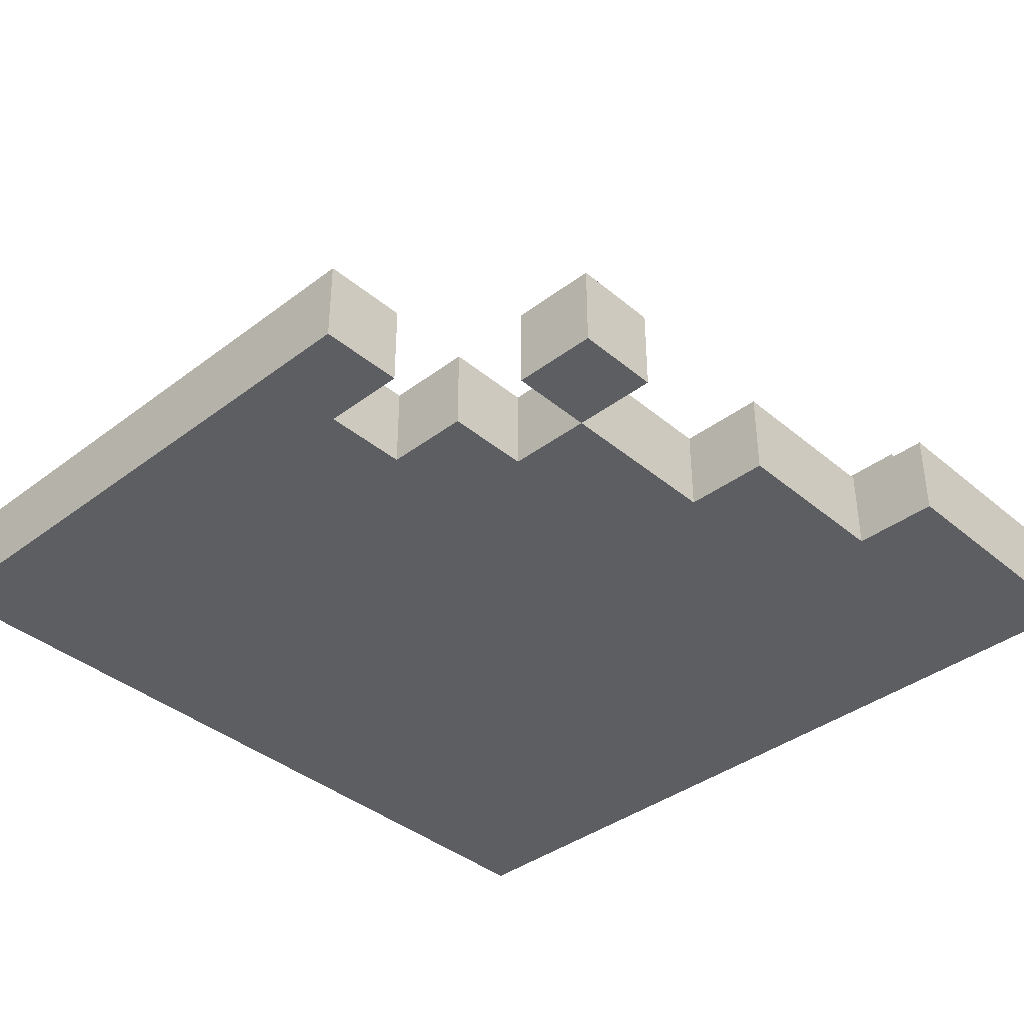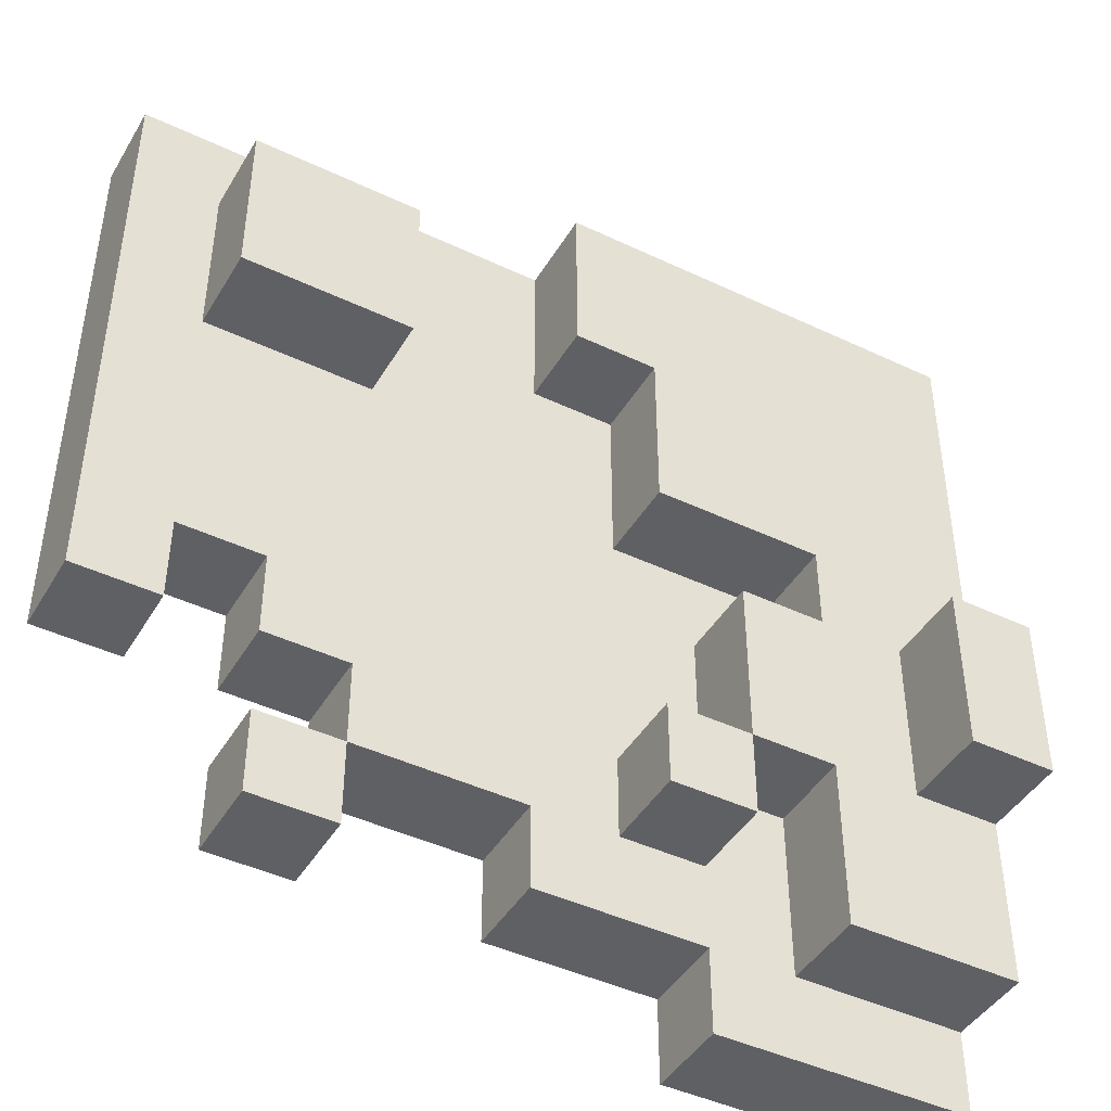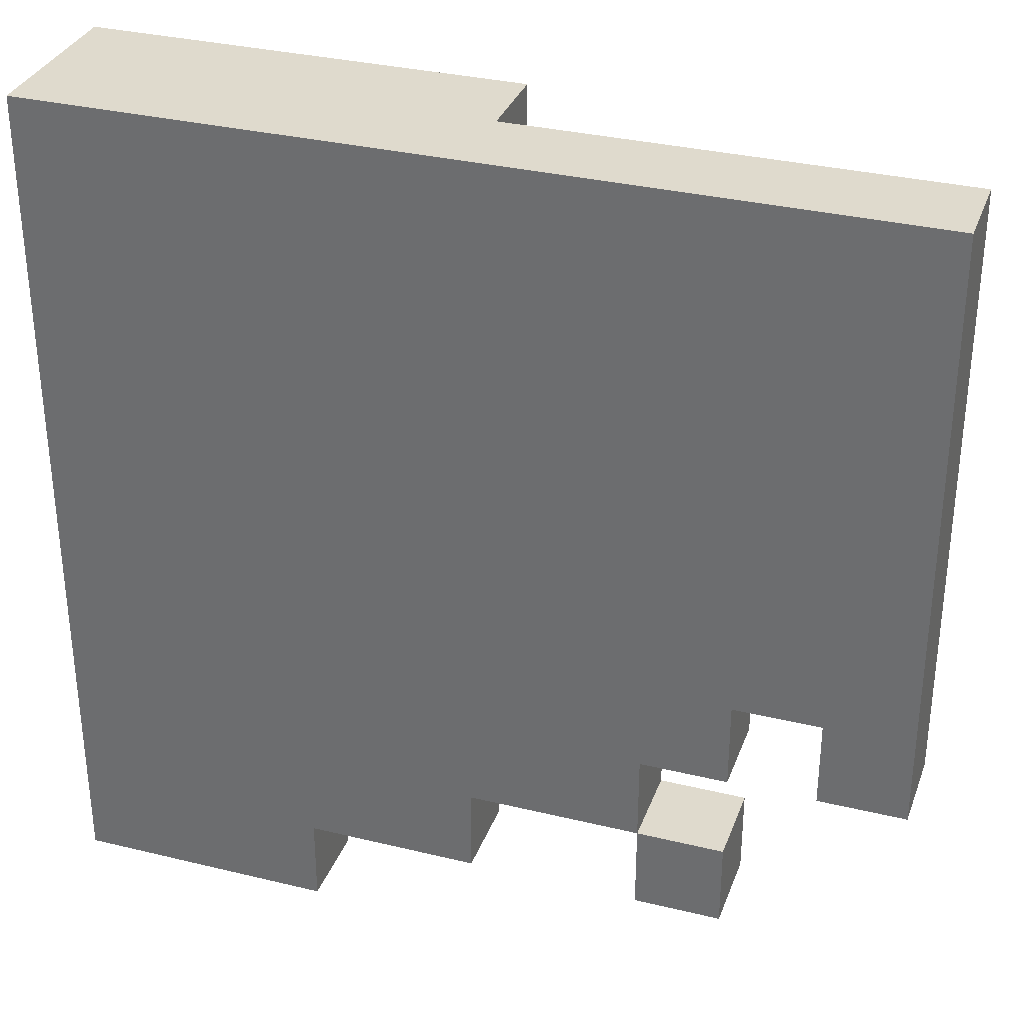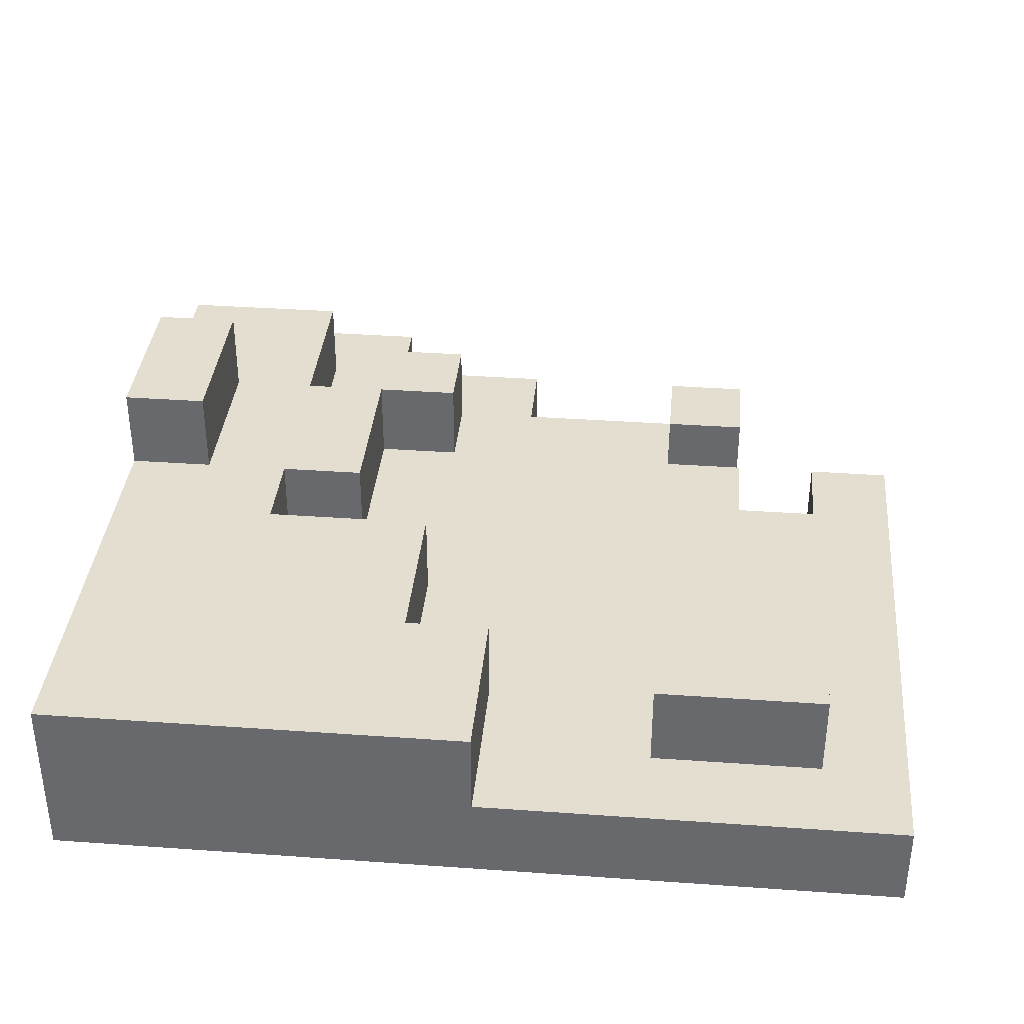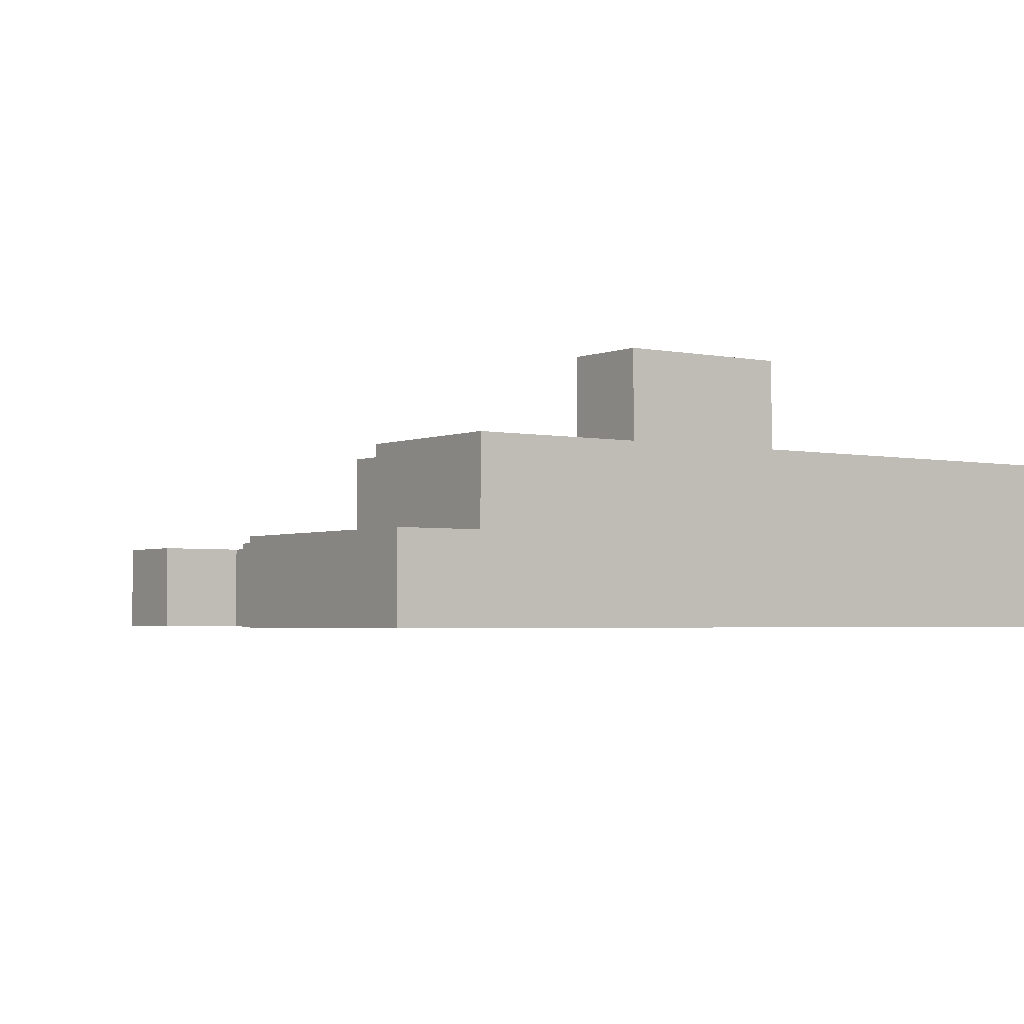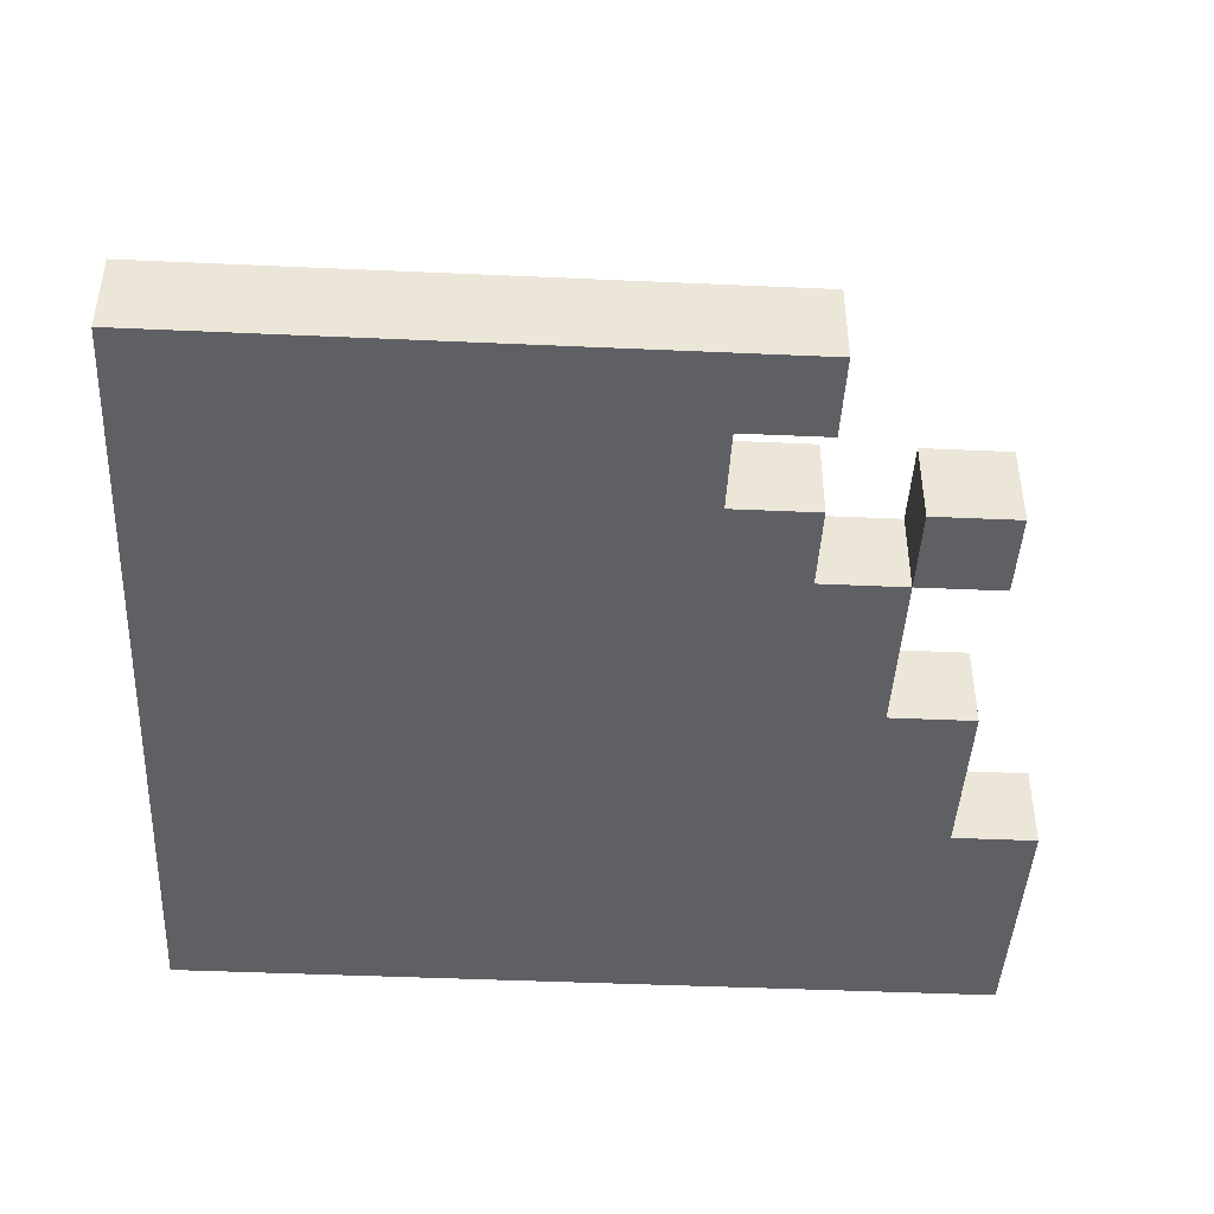
<metadata>
{"format":"obj","ext":"obj","renderer":"f3d","projection":"perspective","resolution":1024,"background":"white","views":[{"elev":-38.5,"azim":133.6,"up":"+Y"},{"elev":-44.3,"azim":151.0,"up":"+Z"},{"elev":32.8,"azim":18.6,"up":"+Z"},{"elev":36.5,"azim":5.3,"up":"+Y"},{"elev":-2.9,"azim":-125.8,"up":"+Y"},{"elev":-44.0,"azim":87.0,"up":"+Y"}]}
</metadata>
<code>
g Mesh
v -1 -0.8 -1
v -1 -0.8 -0.8
v -0.4 -0.8 -0.8
v -0.4 -0.8 -1
v -1 -0.6 -0.8
v -1 -0.6 -0.4
v -0.6 -0.6 -0.4
v -0.6 -0.6 -0.8
v -1 -0.6 0
v -1 -0.6 1
v -0.6 -0.6 1
v -0.6 -0.6 0
v -1 -0.4 -0.4
v -1 -0.4 0
v -0.8 -0.4 0
v -0.8 -0.4 -0.4
v -0.8 -0.6 -0.4
v -0.8 -0.6 0
v -0.4 -0.6 0
v -0.4 -0.6 -0.4
v -0.6 -0.8 -0.8
v -0.6 -0.8 -0.6
v 0 -0.8 -0.6
v 0 -0.8 -0.8
v -0.6 -0.8 -0.6
v -0.6 -0.8 -0.4
v -0.4 -0.8 -0.4
v -0.4 -0.8 -0.6
v -0.6 -0.8 0
v -0.6 -0.8 0.2
v 1 -0.8 0.2
v 1 -0.8 0
v -0.6 -0.6 0.2
v -0.6 -0.6 1
v -0.2 -0.6 1
v -0.2 -0.6 0.2
v -0.4 -0.8 -0.4
v -0.4 -0.8 0
v 0.6 -0.8 0
v 0.6 -0.8 -0.4
v -0.4 -0.6 -0.6
v -0.4 -0.6 -0.4
v -0.2 -0.6 -0.4
v -0.2 -0.6 -0.6
v -0.2 -0.8 -0.6
v -0.2 -0.8 -0.4
v 0.4 -0.8 -0.4
v 0.4 -0.8 -0.6
v -0.2 -0.8 0.2
v -0.2 -0.8 0.4
v 1 -0.8 0.4
v 1 -0.8 0.2
v -0.2 -0.8 0.4
v -0.2 -0.8 0.6
v 0.4 -0.8 0.6
v 0.4 -0.8 0.4
v -0.2 -0.6 0.6
v -0.2 -0.6 1
v 0 -0.6 1
v 0 -0.6 0.6
v 0 -0.8 0.6
v 0 -0.8 1
v 0.4 -0.8 1
v 0.4 -0.8 0.6
v 0.4 -0.8 -0.8
v 0.4 -0.8 -0.6
v 0.6 -0.8 -0.6
v 0.6 -0.8 -0.8
v 0.4 -0.8 0.8
v 0.4 -0.8 1
v 1 -0.8 1
v 1 -0.8 0.8
v 0.4 -0.6 0.4
v 0.4 -0.6 0.8
v 0.8 -0.6 0.8
v 0.8 -0.6 0.4
v 0.6 -0.8 -0.2
v 0.6 -0.8 0
v 1 -0.8 0
v 1 -0.8 -0.2
v 0.8 -0.8 -0.4
v 0.8 -0.8 -0.2
v 1 -0.8 -0.2
v 1 -0.8 -0.4
v 0.8 -0.8 0.4
v 0.8 -0.8 0.8
v 1 -0.8 0.8
v 1 -0.8 0.4
v -1 -1 -1
v -0.4 -1 -1
v -0.4 -1 1
v -1 -1 1
v -0.4 -1 -0.8
v 0 -1 -0.8
v 0 -1 1
v -0.4 -1 1
v 0 -1 -0.6
v 0.4 -1 -0.6
v 0.4 -1 1
v 0 -1 1
v 0.4 -1 -0.8
v 0.6 -1 -0.8
v 0.6 -1 -0.6
v 0.4 -1 -0.6
v 0.4 -1 -0.4
v 0.6 -1 -0.4
v 0.6 -1 1
v 0.4 -1 1
v 0.6 -1 -0.2
v 1 -1 -0.2
v 1 -1 1
v 0.6 -1 1
v 0.8 -1 -0.4
v 1 -1 -0.4
v 1 -1 -0.2
v 0.8 -1 -0.2
v -1 -1 -1
v -1 -1 1
v -1 -0.8 1
v -1 -0.8 -1
v -1 -0.8 -0.8
v -1 -0.8 1
v -1 -0.6 1
v -1 -0.6 -0.8
v -1 -0.6 -0.4
v -1 -0.6 0
v -1 -0.4 0
v -1 -0.4 -0.4
v -0.4 -0.8 -0.6
v -0.4 -0.8 -0.4
v -0.4 -0.6 -0.4
v -0.4 -0.6 -0.6
v 0.4 -1 -0.8
v 0.4 -1 -0.6
v 0.4 -0.8 -0.6
v 0.4 -0.8 -0.8
v 0.4 -0.8 0.4
v 0.4 -0.8 0.8
v 0.4 -0.6 0.8
v 0.4 -0.6 0.4
v 0.8 -1 -0.4
v 0.8 -1 -0.2
v 0.8 -0.8 -0.2
v 0.8 -0.8 -0.4
v -0.8 -0.6 -0.4
v -0.8 -0.4 -0.4
v -0.8 -0.4 0
v -0.8 -0.6 0
v -0.6 -0.8 -0.8
v -0.6 -0.6 -0.8
v -0.6 -0.6 -0.4
v -0.6 -0.8 -0.4
v -0.6 -0.8 0
v -0.6 -0.6 0
v -0.6 -0.6 0.2
v -0.6 -0.8 0.2
v -0.4 -1 -1
v -0.4 -0.8 -1
v -0.4 -0.8 -0.8
v -0.4 -1 -0.8
v -0.4 -0.8 -0.4
v -0.4 -0.6 -0.4
v -0.4 -0.6 0
v -0.4 -0.8 0
v -0.2 -0.8 -0.6
v -0.2 -0.6 -0.6
v -0.2 -0.6 -0.4
v -0.2 -0.8 -0.4
v -0.2 -0.8 0.2
v -0.2 -0.6 0.2
v -0.2 -0.6 0.6
v -0.2 -0.8 0.6
v 0 -1 -0.8
v 0 -0.8 -0.8
v 0 -0.8 -0.6
v 0 -1 -0.6
v 0 -0.8 0.6
v 0 -0.6 0.6
v 0 -0.6 1
v 0 -0.8 1
v 0.4 -1 -0.6
v 0.4 -0.8 -0.6
v 0.4 -0.8 -0.4
v 0.4 -1 -0.4
v 0.6 -1 -0.8
v 0.6 -0.8 -0.8
v 0.6 -0.8 -0.6
v 0.6 -1 -0.6
v 0.6 -1 -0.4
v 0.6 -0.8 -0.4
v 0.6 -0.8 -0.2
v 0.6 -1 -0.2
v 0.8 -0.8 0.4
v 0.8 -0.6 0.4
v 0.8 -0.6 0.8
v 0.8 -0.8 0.8
v 1 -1 -0.4
v 1 -0.8 -0.4
v 1 -0.8 1
v 1 -1 1
v -1 -1 1
v 1 -1 1
v 1 -0.8 1
v -1 -0.8 1
v -1 -0.8 1
v 0 -0.8 1
v 0 -0.6 1
v -1 -0.6 1
v -1 -0.6 0
v -0.8 -0.6 0
v -0.8 -0.4 0
v -1 -0.4 0
v -0.6 -0.8 0
v -0.4 -0.8 0
v -0.4 -0.6 0
v -0.6 -0.6 0
v -0.4 -0.8 -0.4
v -0.2 -0.8 -0.4
v -0.2 -0.6 -0.4
v -0.4 -0.6 -0.4
v 0.4 -1 -0.6
v 0.6 -1 -0.6
v 0.6 -0.8 -0.6
v 0.4 -0.8 -0.6
v 0.4 -0.8 0.8
v 0.8 -0.8 0.8
v 0.8 -0.6 0.8
v 0.4 -0.6 0.8
v -1 -1 -1
v -1 -0.8 -1
v -0.4 -0.8 -1
v -0.4 -1 -1
v -1 -0.8 -0.8
v -1 -0.6 -0.8
v -0.6 -0.6 -0.8
v -0.6 -0.8 -0.8
v -1 -0.6 -0.4
v -1 -0.4 -0.4
v -0.8 -0.4 -0.4
v -0.8 -0.6 -0.4
v -0.6 -0.8 -0.4
v -0.6 -0.6 -0.4
v -0.4 -0.6 -0.4
v -0.4 -0.8 -0.4
v -0.6 -0.8 0.2
v -0.6 -0.6 0.2
v -0.2 -0.6 0.2
v -0.2 -0.8 0.2
v -0.4 -1 -0.8
v -0.4 -0.8 -0.8
v 0 -0.8 -0.8
v 0 -1 -0.8
v -0.4 -0.8 -0.6
v -0.4 -0.6 -0.6
v -0.2 -0.6 -0.6
v -0.2 -0.8 -0.6
v -0.2 -0.8 0.6
v -0.2 -0.6 0.6
v 0 -0.6 0.6
v 0 -0.8 0.6
v 0 -1 -0.6
v 0 -0.8 -0.6
v 0.4 -0.8 -0.6
v 0.4 -1 -0.6
v 0.4 -1 -0.8
v 0.4 -0.8 -0.8
v 0.6 -0.8 -0.8
v 0.6 -1 -0.8
v 0.4 -1 -0.4
v 0.4 -0.8 -0.4
v 0.6 -0.8 -0.4
v 0.6 -1 -0.4
v 0.4 -0.8 0.4
v 0.4 -0.6 0.4
v 0.8 -0.6 0.4
v 0.8 -0.8 0.4
v 0.6 -1 -0.2
v 0.6 -0.8 -0.2
v 0.8 -0.8 -0.2
v 0.8 -1 -0.2
v 0.8 -1 -0.4
v 0.8 -0.8 -0.4
v 1 -0.8 -0.4
v 1 -1 -0.4
f 1 2 3
f 1 3 4
f 5 6 7
f 5 7 8
f 9 10 11
f 9 11 12
f 13 14 15
f 13 15 16
f 17 18 19
f 17 19 20
f 21 22 23
f 21 23 24
f 25 26 27
f 25 27 28
f 29 30 31
f 29 31 32
f 33 34 35
f 33 35 36
f 37 38 39
f 37 39 40
f 41 42 43
f 41 43 44
f 45 46 47
f 45 47 48
f 49 50 51
f 49 51 52
f 53 54 55
f 53 55 56
f 57 58 59
f 57 59 60
f 61 62 63
f 61 63 64
f 65 66 67
f 65 67 68
f 69 70 71
f 69 71 72
f 73 74 75
f 73 75 76
f 77 78 79
f 77 79 80
f 81 82 83
f 81 83 84
f 85 86 87
f 85 87 88
f 89 90 91
f 89 91 92
f 93 94 95
f 93 95 96
f 97 98 99
f 97 99 100
f 101 102 103
f 101 103 104
f 105 106 107
f 105 107 108
f 109 110 111
f 109 111 112
f 113 114 115
f 113 115 116
f 117 118 119
f 117 119 120
f 121 122 123
f 121 123 124
f 125 126 127
f 125 127 128
f 129 130 131
f 129 131 132
f 133 134 135
f 133 135 136
f 137 138 139
f 137 139 140
f 141 142 143
f 141 143 144
f 145 146 147
f 145 147 148
f 149 150 151
f 149 151 152
f 153 154 155
f 153 155 156
f 157 158 159
f 157 159 160
f 161 162 163
f 161 163 164
f 165 166 167
f 165 167 168
f 169 170 171
f 169 171 172
f 173 174 175
f 173 175 176
f 177 178 179
f 177 179 180
f 181 182 183
f 181 183 184
f 185 186 187
f 185 187 188
f 189 190 191
f 189 191 192
f 193 194 195
f 193 195 196
f 197 198 199
f 197 199 200
f 201 202 203
f 201 203 204
f 205 206 207
f 205 207 208
f 209 210 211
f 209 211 212
f 213 214 215
f 213 215 216
f 217 218 219
f 217 219 220
f 221 222 223
f 221 223 224
f 225 226 227
f 225 227 228
f 229 230 231
f 229 231 232
f 233 234 235
f 233 235 236
f 237 238 239
f 237 239 240
f 241 242 243
f 241 243 244
f 245 246 247
f 245 247 248
f 249 250 251
f 249 251 252
f 253 254 255
f 253 255 256
f 257 258 259
f 257 259 260
f 261 262 263
f 261 263 264
f 265 266 267
f 265 267 268
f 269 270 271
f 269 271 272
f 273 274 275
f 273 275 276
f 277 278 279
f 277 279 280
f 281 282 283
f 281 283 284

</code>
